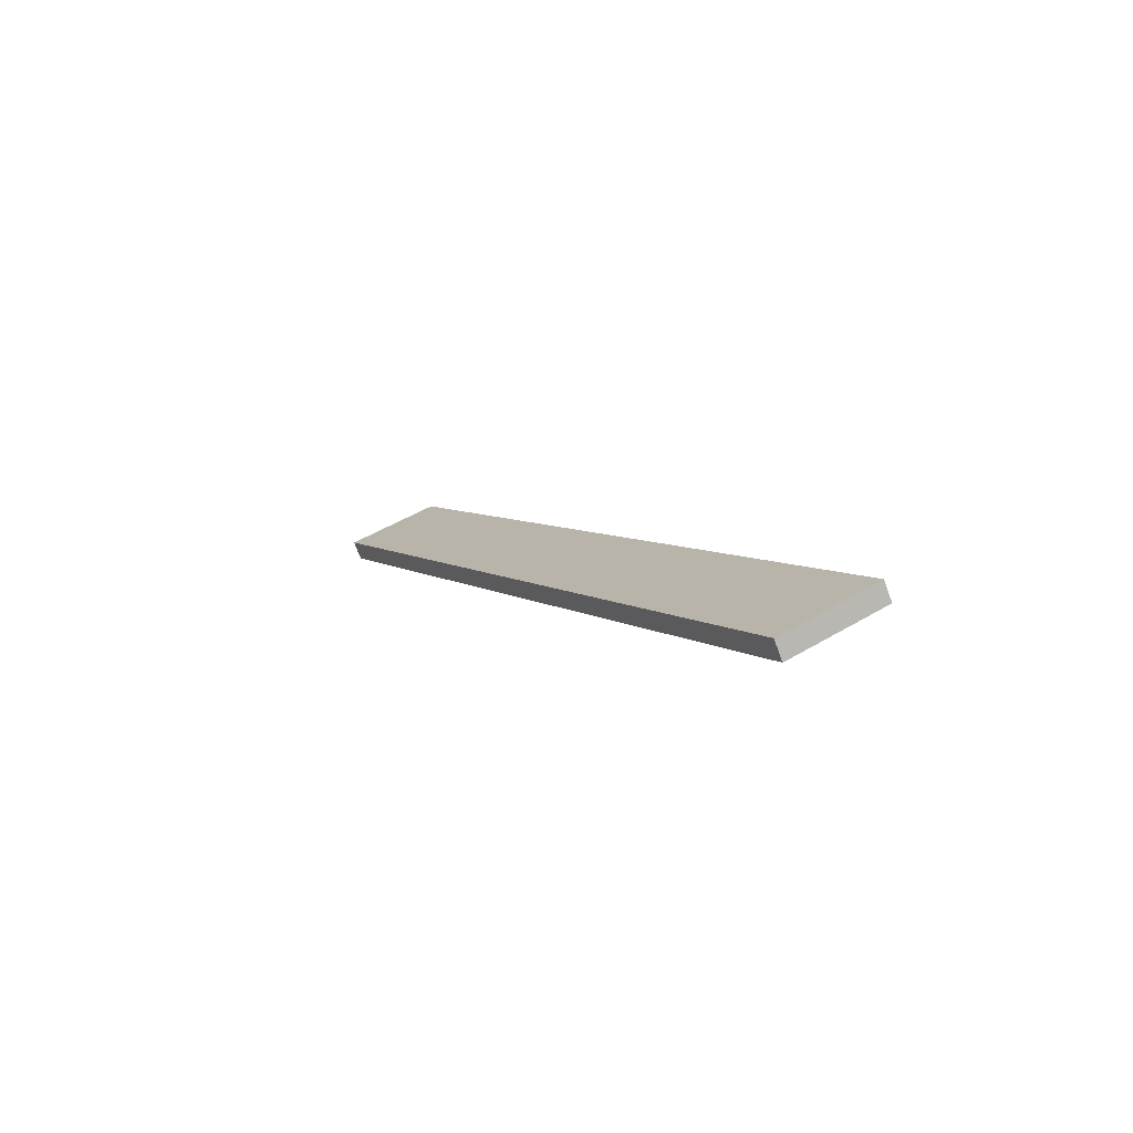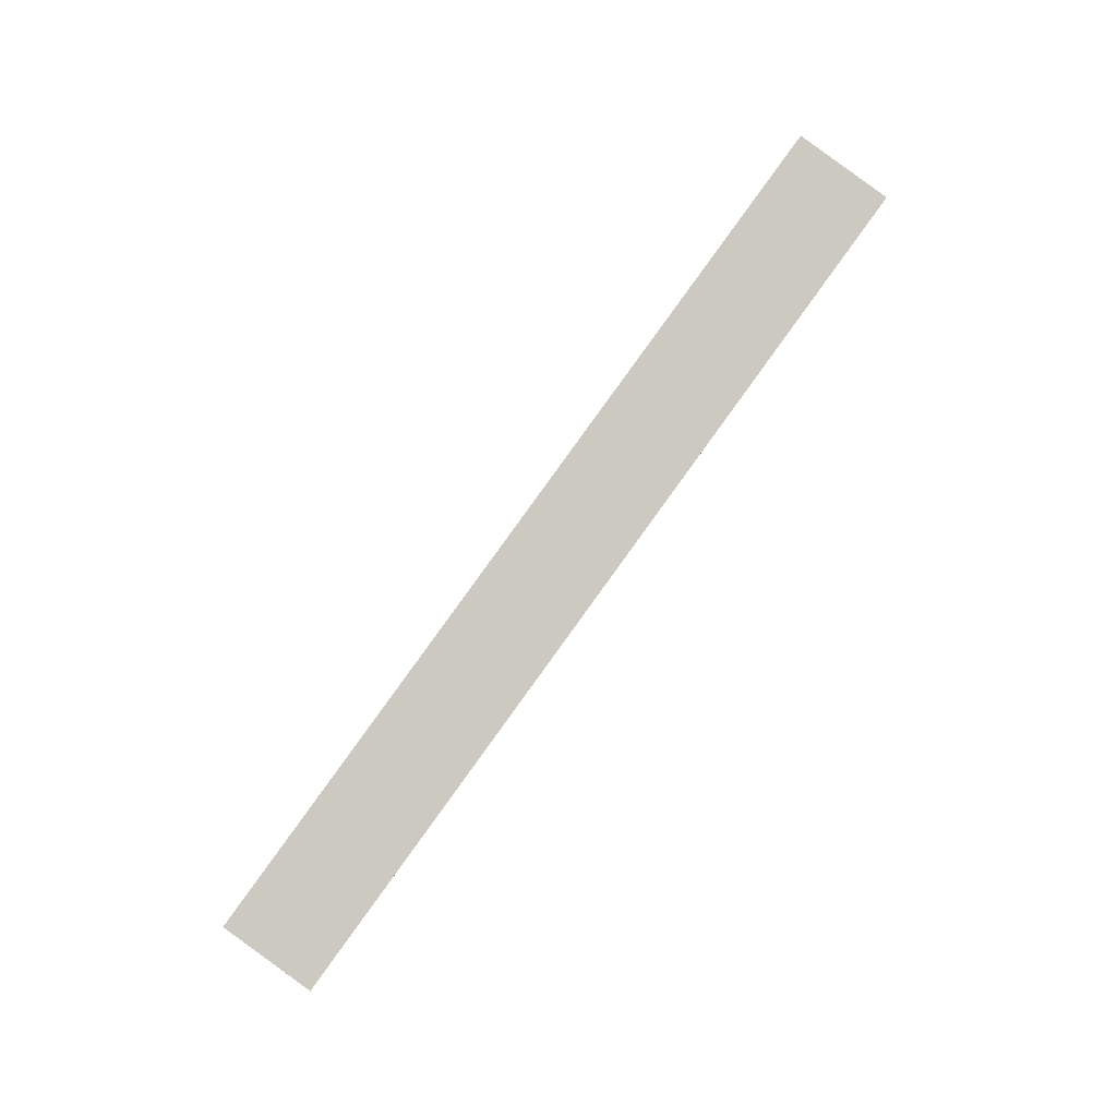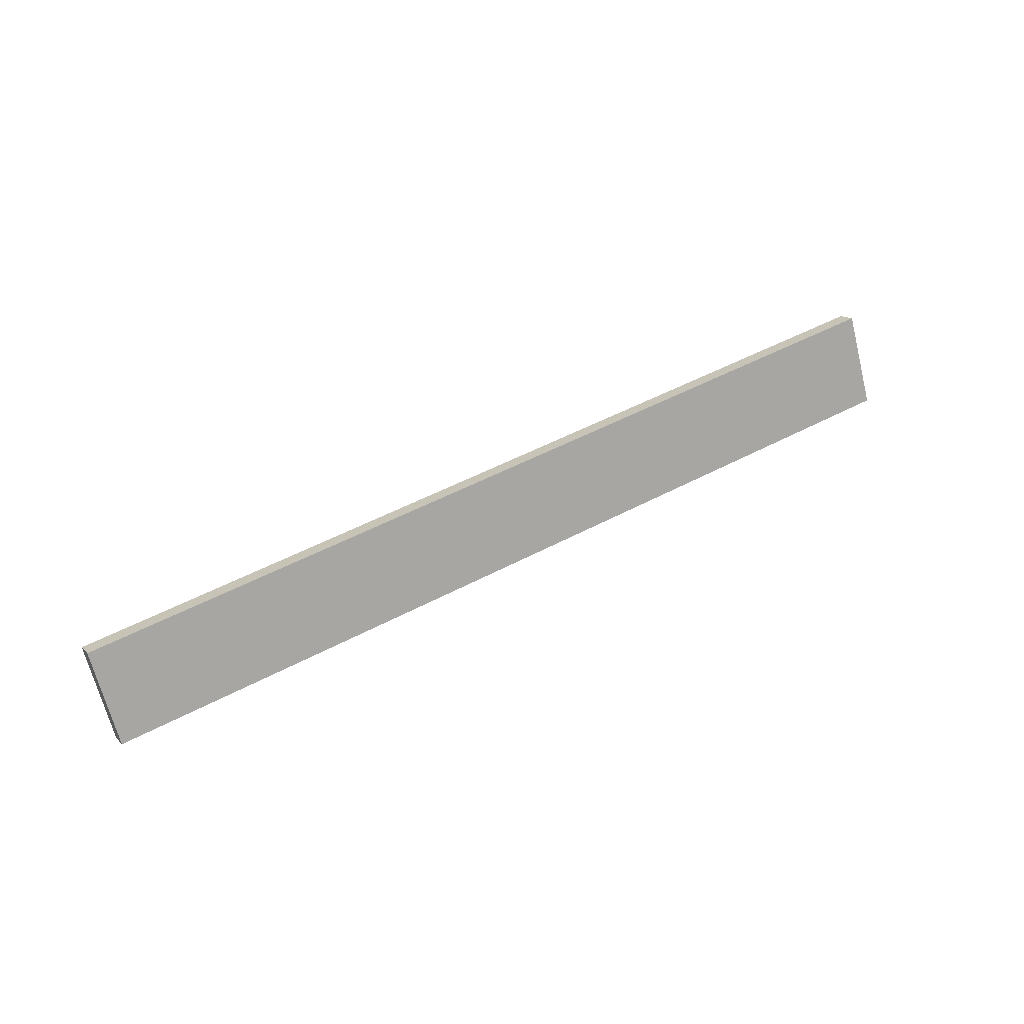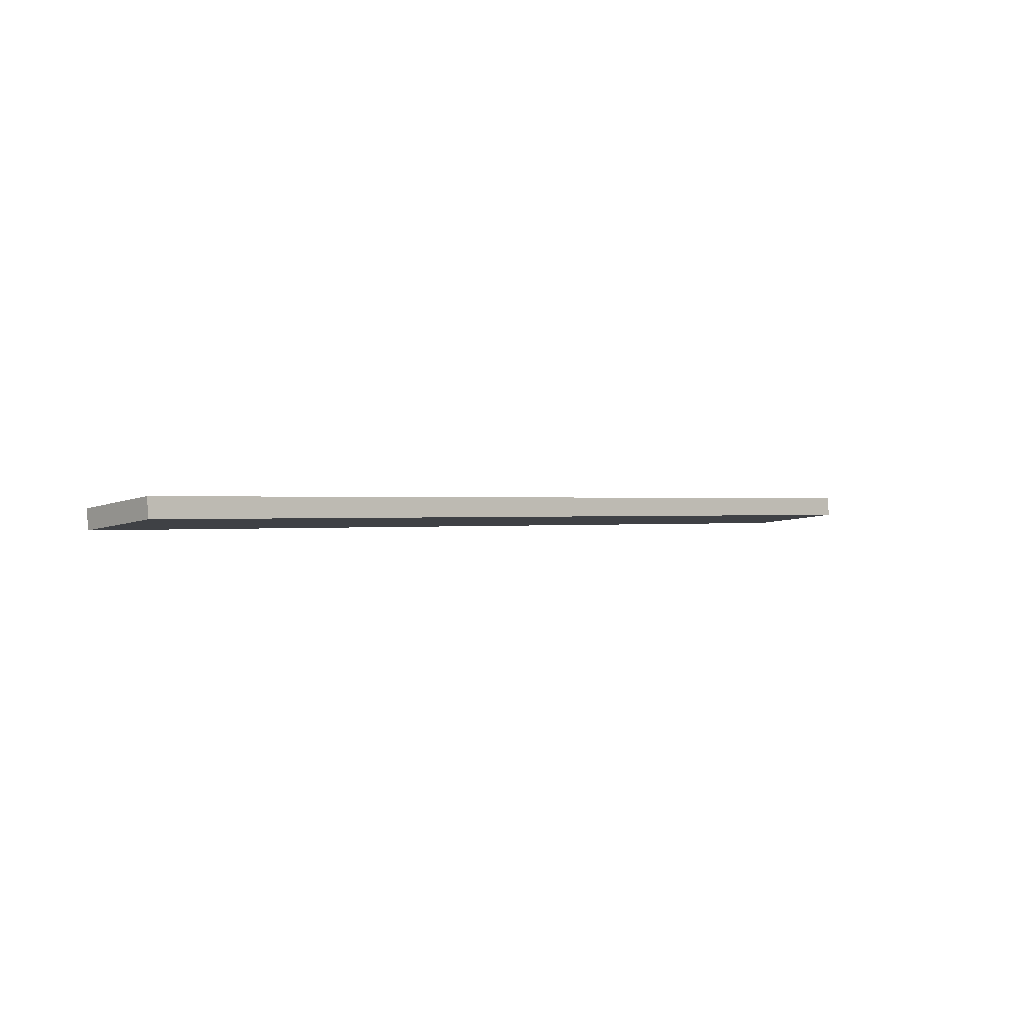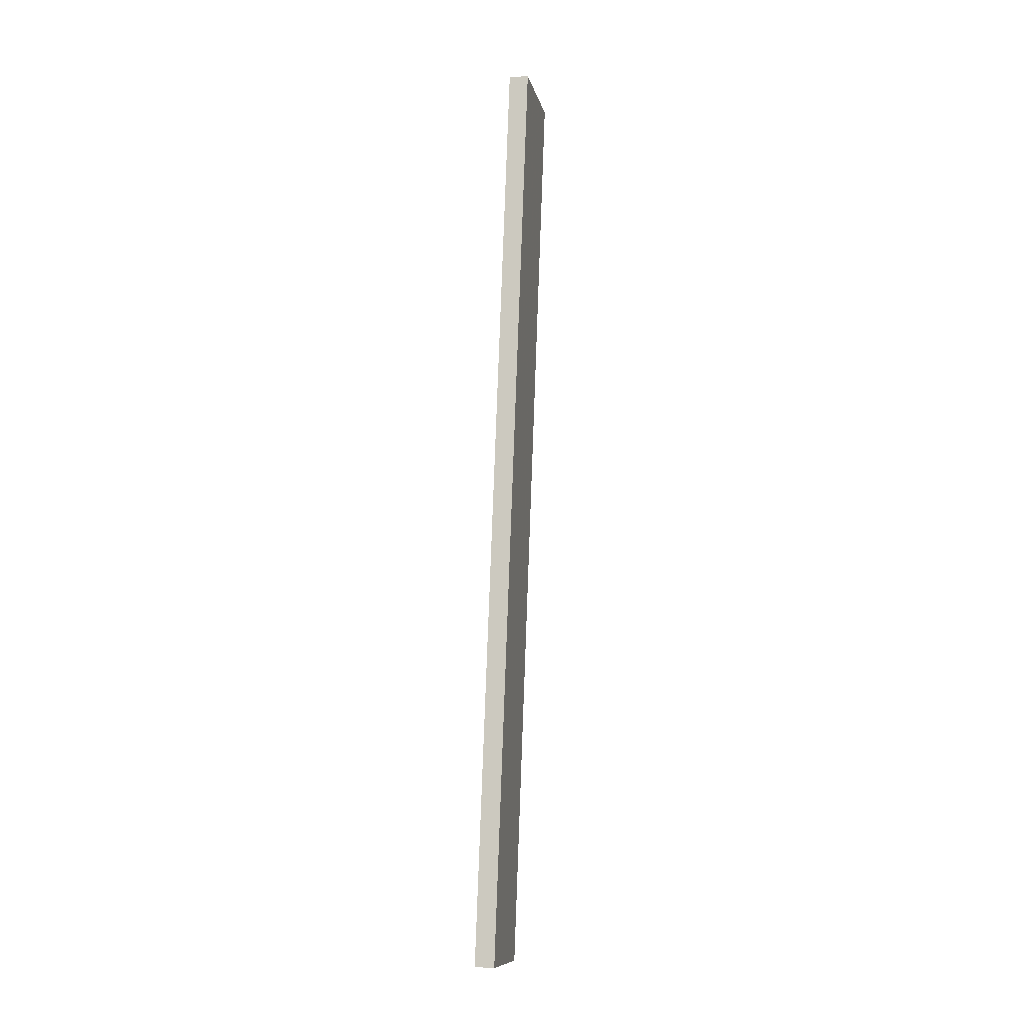
<metadata>
{"format":"obj","ext":"obj","renderer":"f3d","projection":"perspective","resolution":1024,"background":"white","views":[{"elev":24.7,"azim":-126.6,"up":"+Y"},{"elev":64.7,"azim":117.6,"up":"+Y"},{"elev":26.9,"azim":-48.3,"up":"+Z"},{"elev":-26.1,"azim":130.1,"up":"+Y"},{"elev":70.6,"azim":-105.6,"up":"+Z"}]}
</metadata>
<code>
o WoodenBrokenPlanks_259
v 272.5 2.16 -142.2
v 117.7 51.72 -170.8
v 119.6 47.52 -188.2
v 274.3 -2.033 -159.6
v 273.6 5.397 -142.9
v 275.5 1.204 -160.3
v 120.7 50.76 -188.8
v 118.8 54.96 -171.4
f 1 2 3 4
f 5 6 7 8
f 1 4 6 5
f 4 3 7 6
f 3 2 8 7
f 2 1 5 8

</code>
